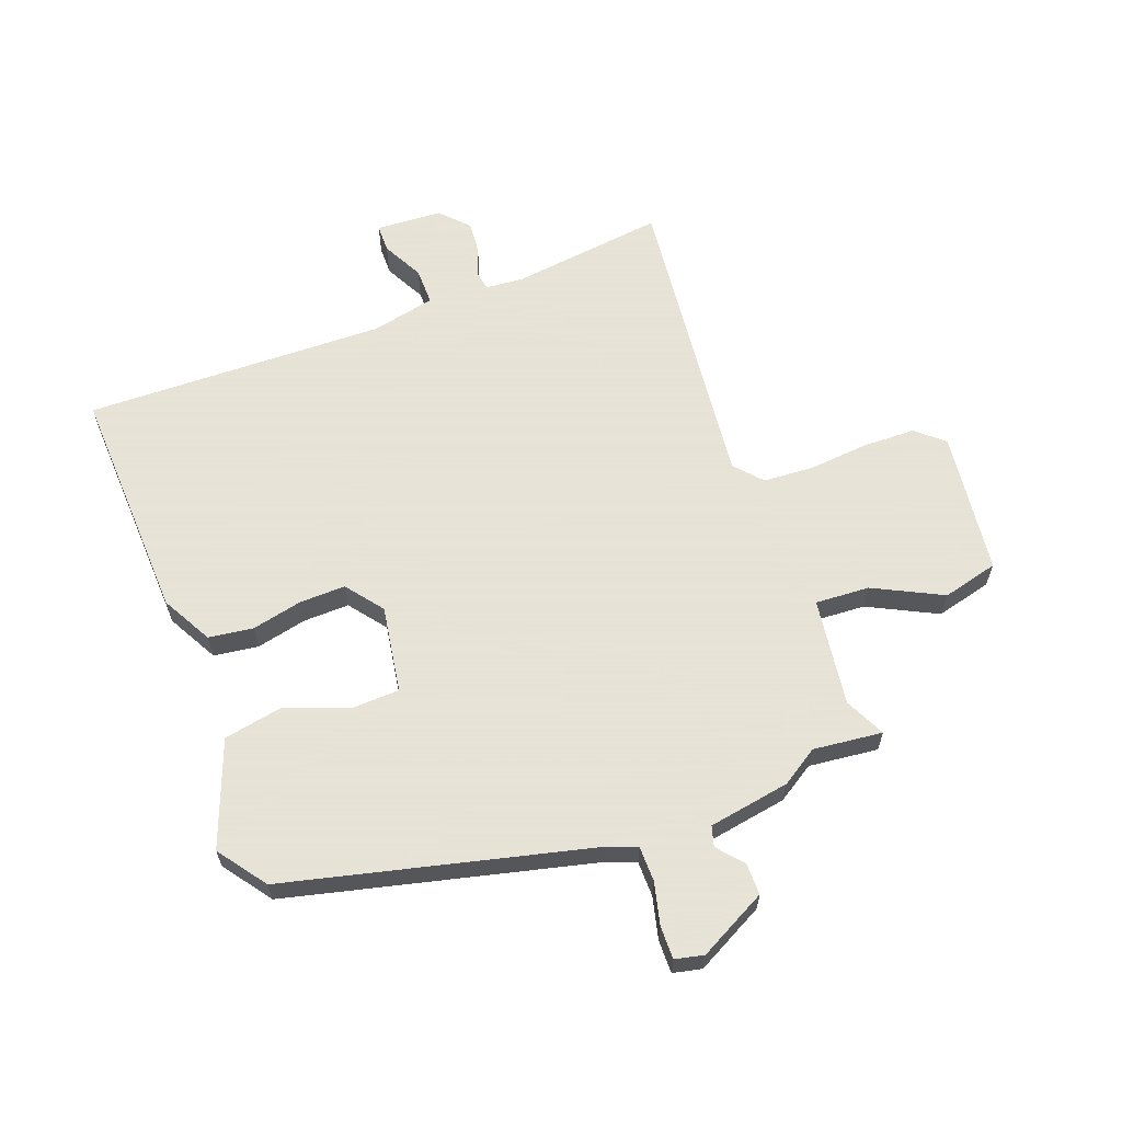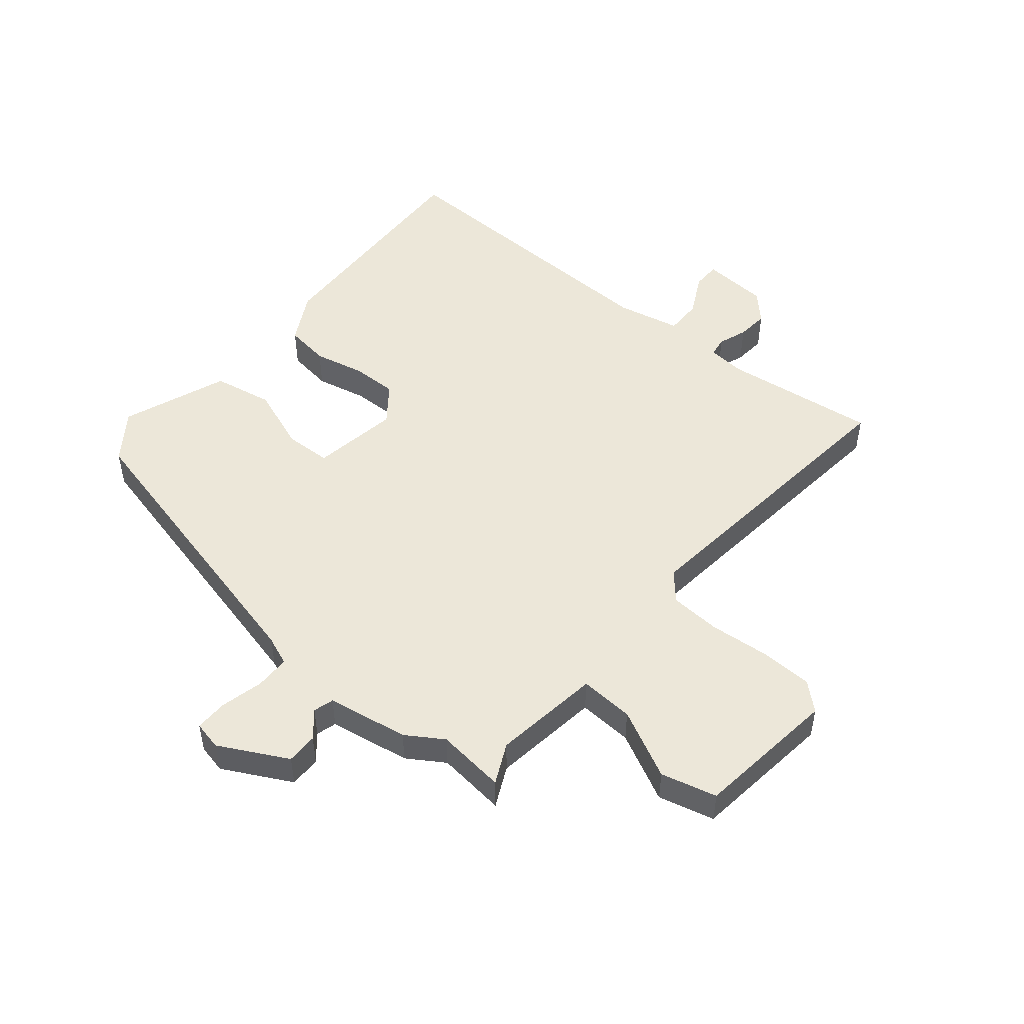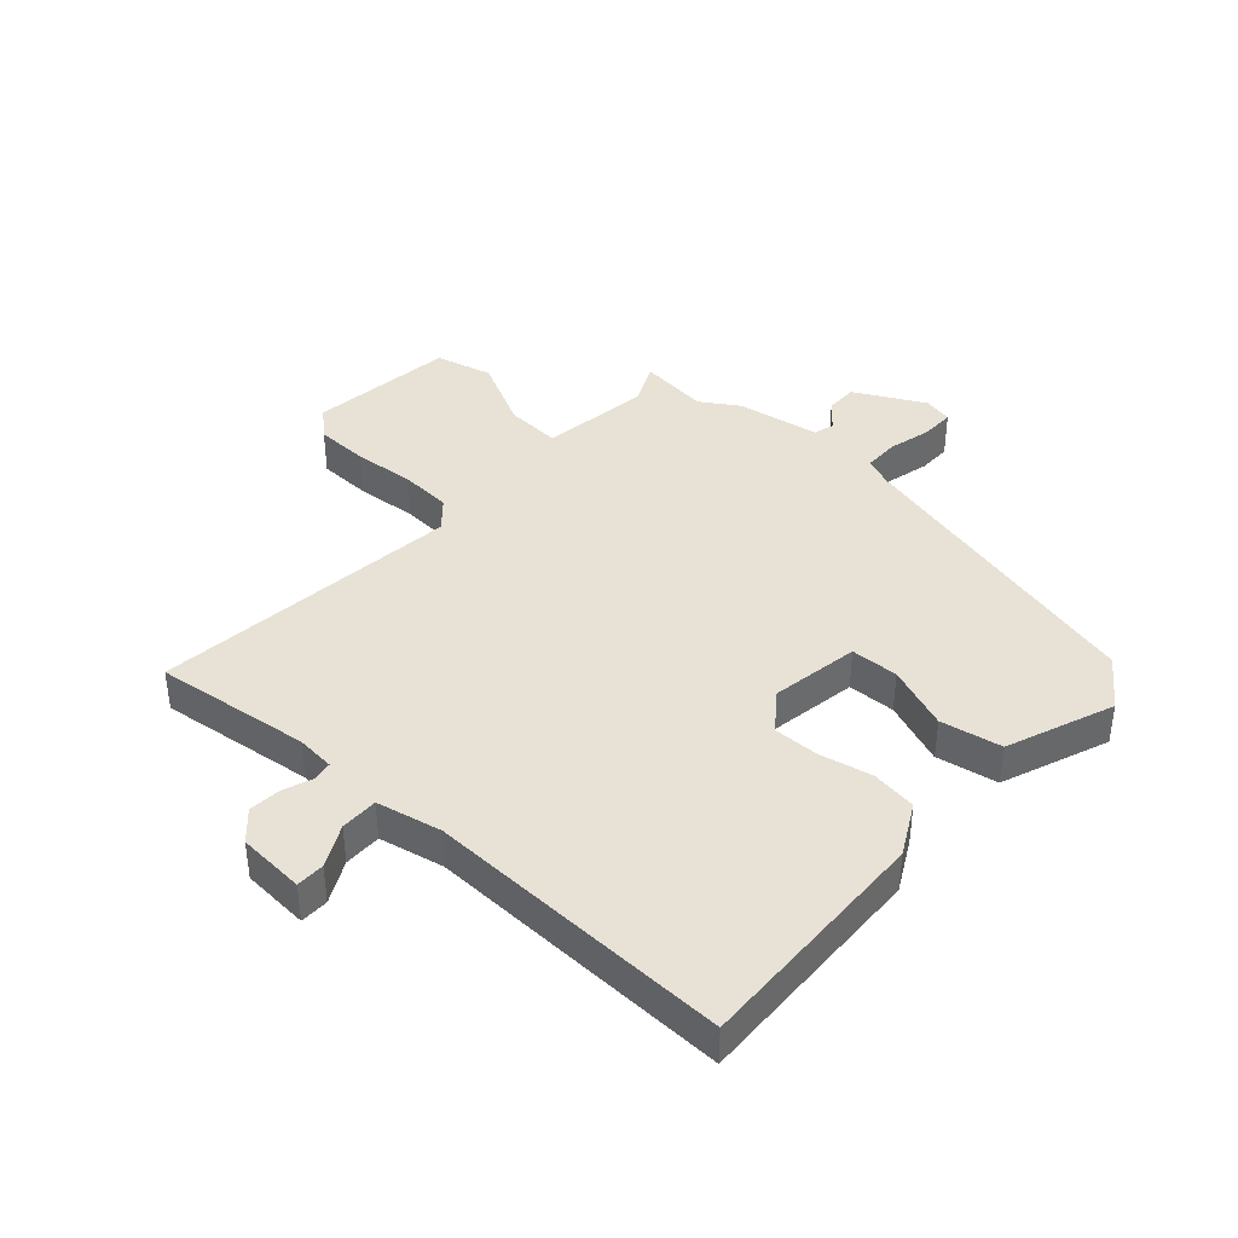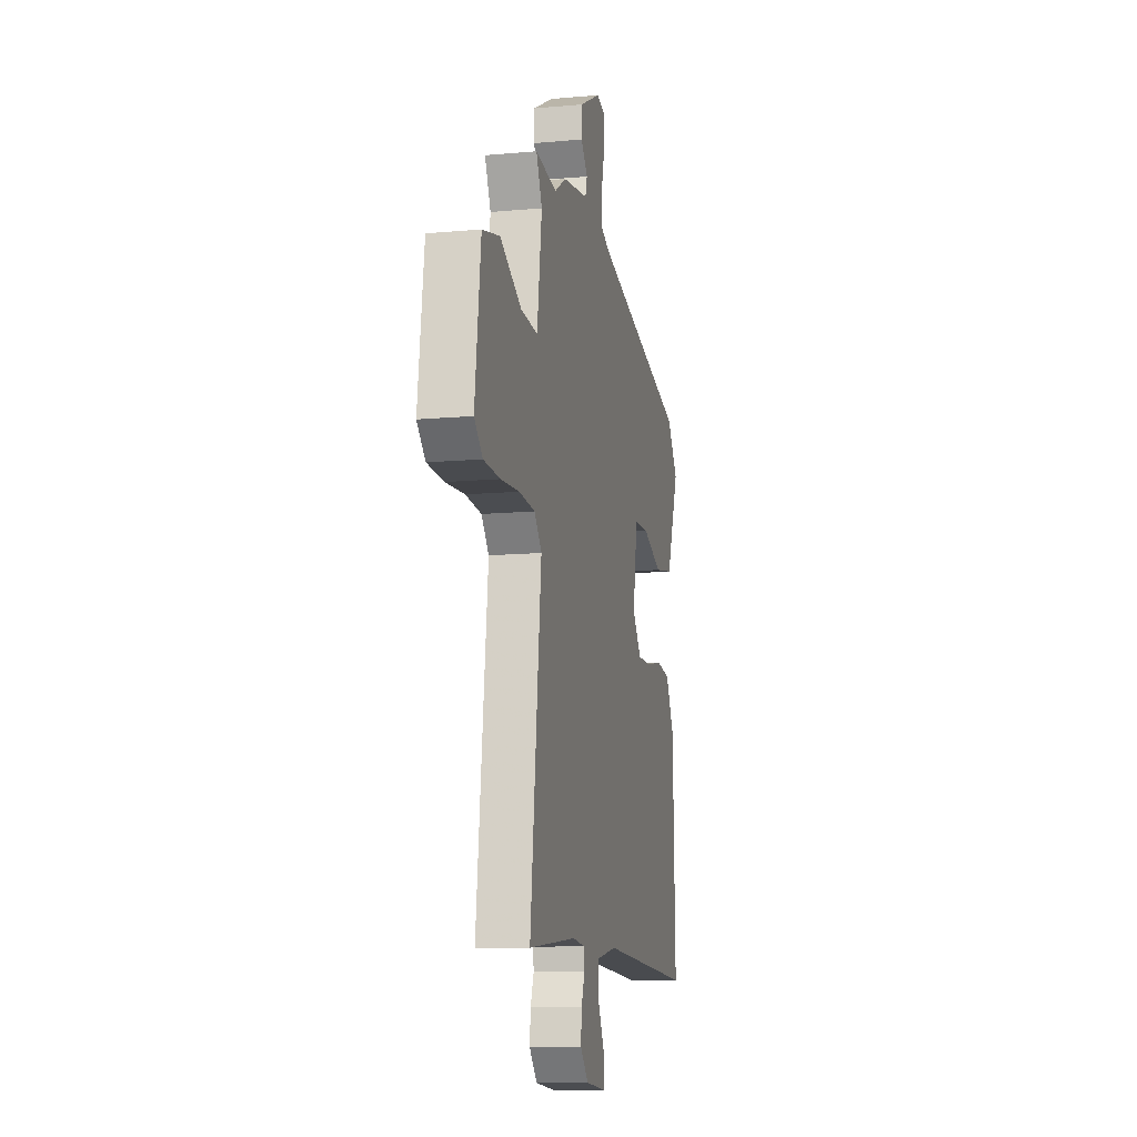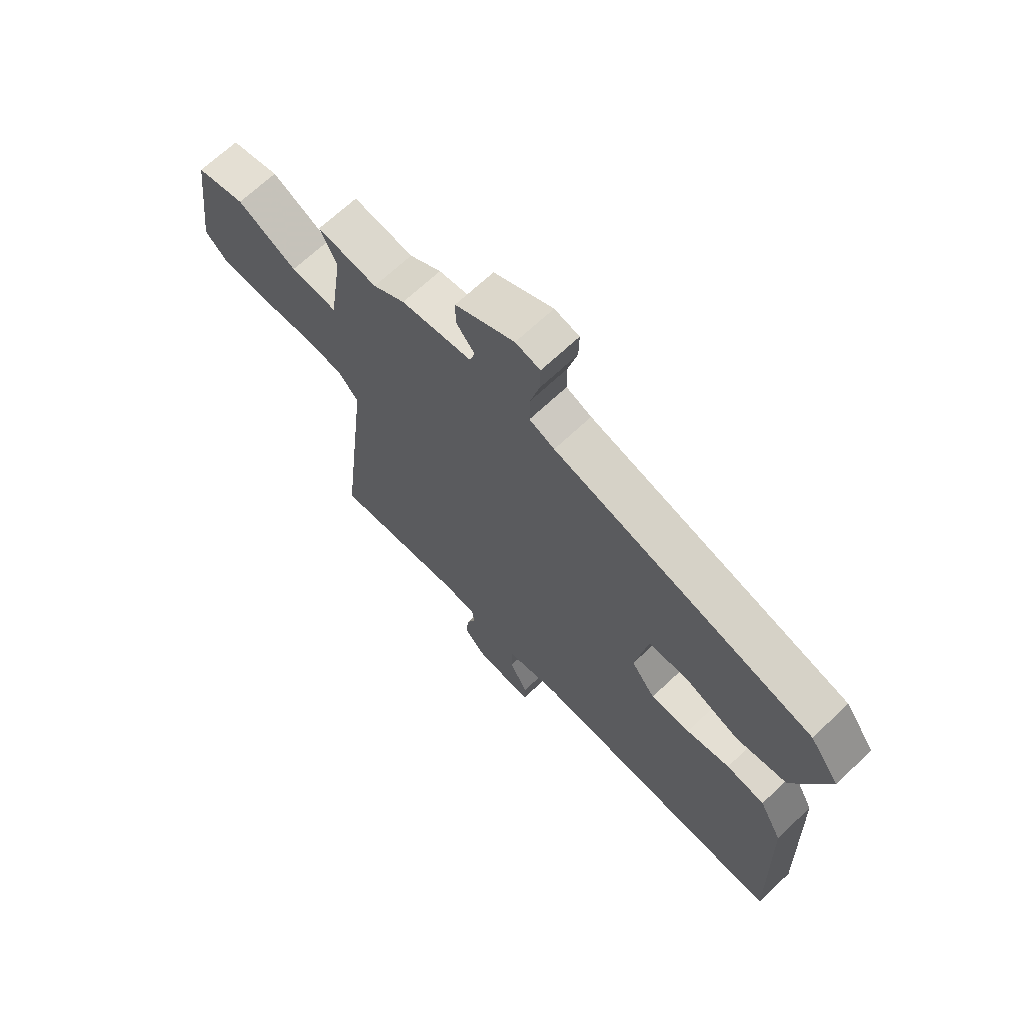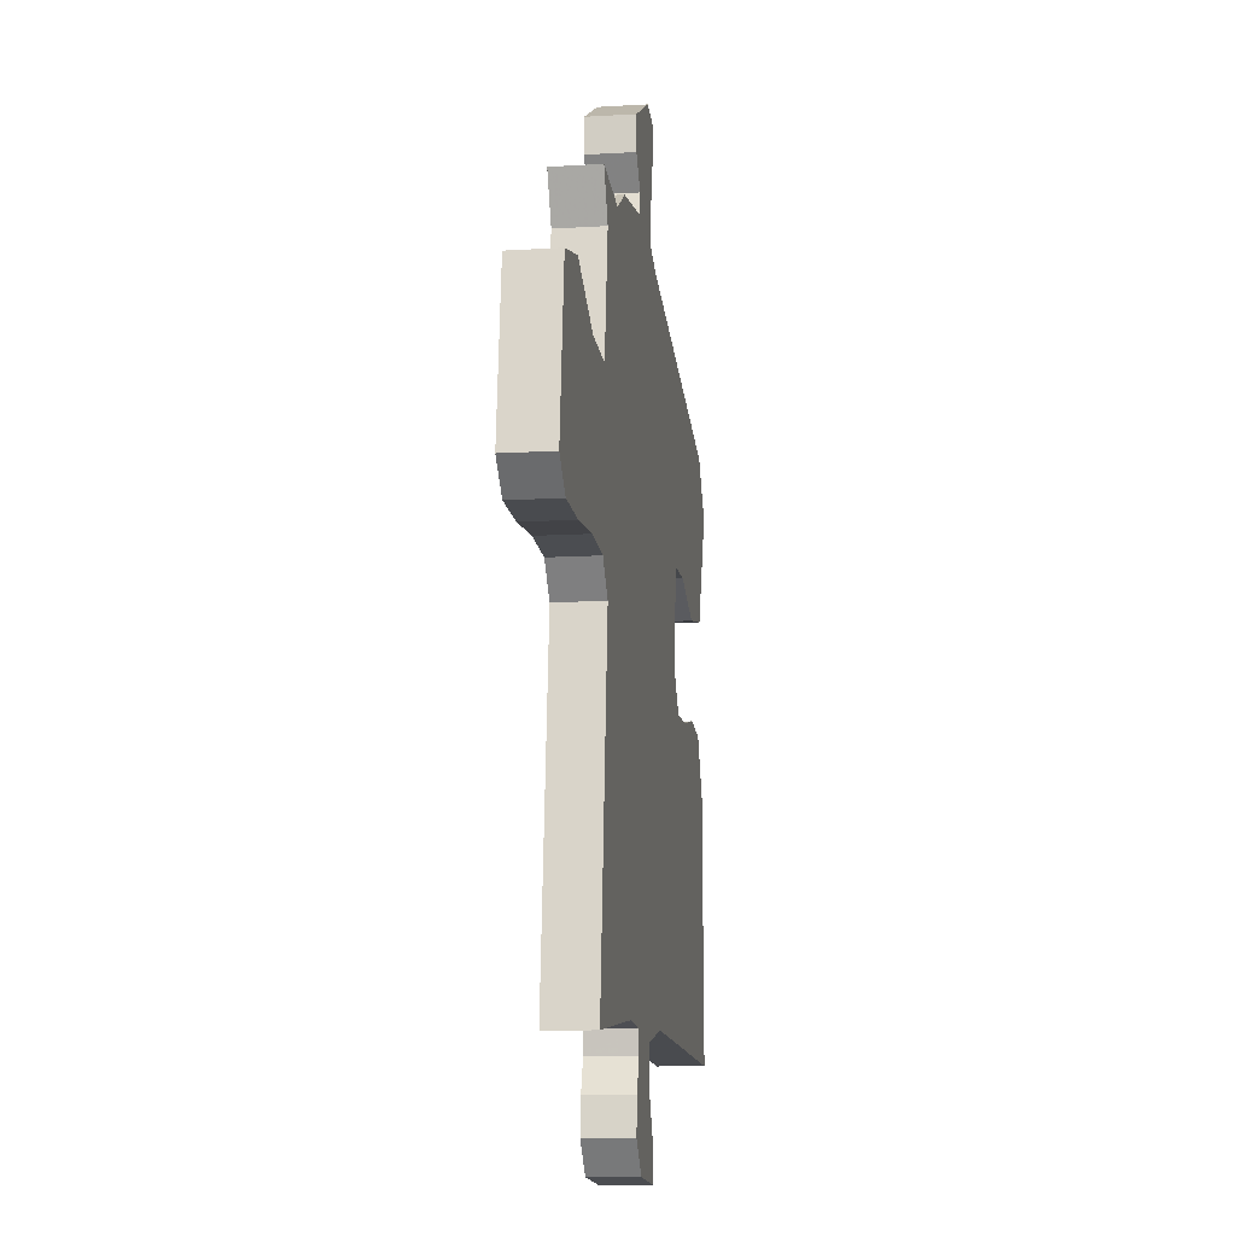
<metadata>
{"format":"obj","ext":"obj","renderer":"f3d","projection":"perspective","resolution":1024,"background":"white","views":[{"elev":62.8,"azim":-21.0,"up":"+Y"},{"elev":49.9,"azim":39.2,"up":"+Y"},{"elev":40.2,"azim":-138.4,"up":"+Y"},{"elev":-11.9,"azim":102.2,"up":"+Z"},{"elev":68.1,"azim":-133.4,"up":"+Z"},{"elev":-11.9,"azim":98.2,"up":"+Z"}]}
</metadata>
<code>
v 0.399 0.07 0.488
v 0.515 0.07 0.502
v 0.483 0.07 0.434
v 0.509 0.07 0.253
v 0.6 0.07 0.259
v 0.715 0.07 0.318
v 0.809 0.07 0.295
v 0.84 0.07 0.055
v 0.795 0.07 0.014
v 0.707 0.07 0.011
v 0.606 0.07 0.019
v 0.521 0.07 0.013
v 0.481 0.07 -0.033
v 0.54 0.07 -0.543
v 0.283 0.07 -0.513
v 0.219 0.07 -0.519
v 0.214 0.07 -0.552
v 0.232 0.07 -0.6
v 0.237 0.07 -0.653
v 0.194 0.07 -0.699
v 0.083 0.07 -0.707
v 0.082 0.07 -0.66
v 0.117 0.07 -0.591
v 0.117 0.07 -0.529
v 0.01 0.07 -0.507
v -0.495 0.07 -0.524
v -0.483 0.07 -0.128
v -0.438 0.07 -0.043
v -0.363 0.07 -0.032
v -0.278 0.07 -0.05
v -0.201 0.07 -0.051
v -0.154 0.07 0.011
v -0.179 0.07 0.157
v -0.258 0.07 0.159
v -0.363 0.07 0.118
v -0.464 0.07 0.136
v -0.533 0.07 0.312
v -0.475 0.07 0.393
v 0.033 0.07 0.522
v 0.082 0.07 0.542
v 0.082 0.07 0.601
v 0.064 0.07 0.672
v 0.063 0.07 0.727
v 0.111 0.07 0.738
v 0.226 0.07 0.679
v 0.226 0.07 0.626
v 0.19 0.07 0.583
v 0.2 0.07 0.549
v 0.337 0.07 0.527
v 0.399 0 0.488
v 0.515 0 0.502
v 0.483 0 0.434
v 0.509 0 0.253
v 0.6 0 0.259
v 0.715 0 0.318
v 0.809 0 0.295
v 0.84 0 0.055
v 0.795 0 0.014
v 0.707 0 0.011
v 0.606 0 0.019
v 0.521 0 0.013
v 0.481 0 -0.033
v 0.54 0 -0.543
v 0.283 0 -0.513
v 0.219 0 -0.519
v 0.214 0 -0.552
v 0.232 0 -0.6
v 0.237 0 -0.653
v 0.194 0 -0.699
v 0.083 0 -0.707
v 0.082 0 -0.66
v 0.117 0 -0.591
v 0.117 0 -0.529
v 0.01 0 -0.507
v -0.495 0 -0.524
v -0.483 0 -0.128
v -0.438 0 -0.043
v -0.363 0 -0.032
v -0.278 0 -0.05
v -0.201 0 -0.051
v -0.154 0 0.011
v -0.179 0 0.157
v -0.258 0 0.159
v -0.363 0 0.118
v -0.464 0 0.136
v -0.533 0 0.312
v -0.475 0 0.393
v 0.033 0 0.522
v 0.082 0 0.542
v 0.082 0 0.601
v 0.064 0 0.672
v 0.063 0 0.727
v 0.111 0 0.738
v 0.226 0 0.679
v 0.226 0 0.626
v 0.19 0 0.583
v 0.2 0 0.549
v 0.337 0 0.527
f 48 49 1
f 44 45 46 47
f 44 47 48
f 41 42 43 44
f 40 41 44 48
f 39 40 48 1
f 37 38 39 1
f 34 35 36 37
f 33 34 37 1
f 27 28 29 30
f 25 26 27 30
f 24 25 30 31
f 20 21 22 23
f 20 23 24
f 17 18 19 20
f 17 20 24
f 16 17 24 31
f 13 14 15
f 13 15 16 31
f 8 9 10 11
f 8 11 12
f 5 6 7 8
f 4 5 8 12
f 3 4 12 13
f 32 33 1 2
f 3 13 31 32
f 2 3 32
f 50 98 97
f 96 95 94 93
f 97 96 93
f 93 92 91 90
f 97 93 90 89
f 50 97 89 88
f 50 88 87 86
f 86 85 84 83
f 50 86 83 82
f 79 78 77 76
f 79 76 75 74
f 80 79 74 73
f 72 71 70 69
f 73 72 69
f 69 68 67 66
f 73 69 66
f 80 73 66 65
f 64 63 62
f 80 65 64 62
f 60 59 58 57
f 61 60 57
f 57 56 55 54
f 61 57 54 53
f 62 61 53 52
f 51 50 82 81
f 81 80 62 52
f 81 52 51
f 1 50 51 2
f 2 51 52 3
f 3 52 53 4
f 4 53 54 5
f 5 54 55 6
f 6 55 56 7
f 7 56 57 8
f 8 57 58 9
f 9 58 59 10
f 10 59 60 11
f 11 60 61 12
f 12 61 62 13
f 13 62 63 14
f 14 63 64 15
f 15 64 65 16
f 16 65 66 17
f 17 66 67 18
f 18 67 68 19
f 19 68 69 20
f 20 69 70 21
f 21 70 71 22
f 22 71 72 23
f 23 72 73 24
f 24 73 74 25
f 25 74 75 26
f 26 75 76 27
f 27 76 77 28
f 28 77 78 29
f 29 78 79 30
f 30 79 80 31
f 31 80 81 32
f 32 81 82 33
f 33 82 83 34
f 34 83 84 35
f 35 84 85 36
f 36 85 86 37
f 37 86 87 38
f 38 87 88 39
f 39 88 89 40
f 40 89 90 41
f 41 90 91 42
f 42 91 92 43
f 43 92 93 44
f 44 93 94 45
f 45 94 95 46
f 46 95 96 47
f 47 96 97 48
f 48 97 98 49
f 49 98 50 1

</code>
